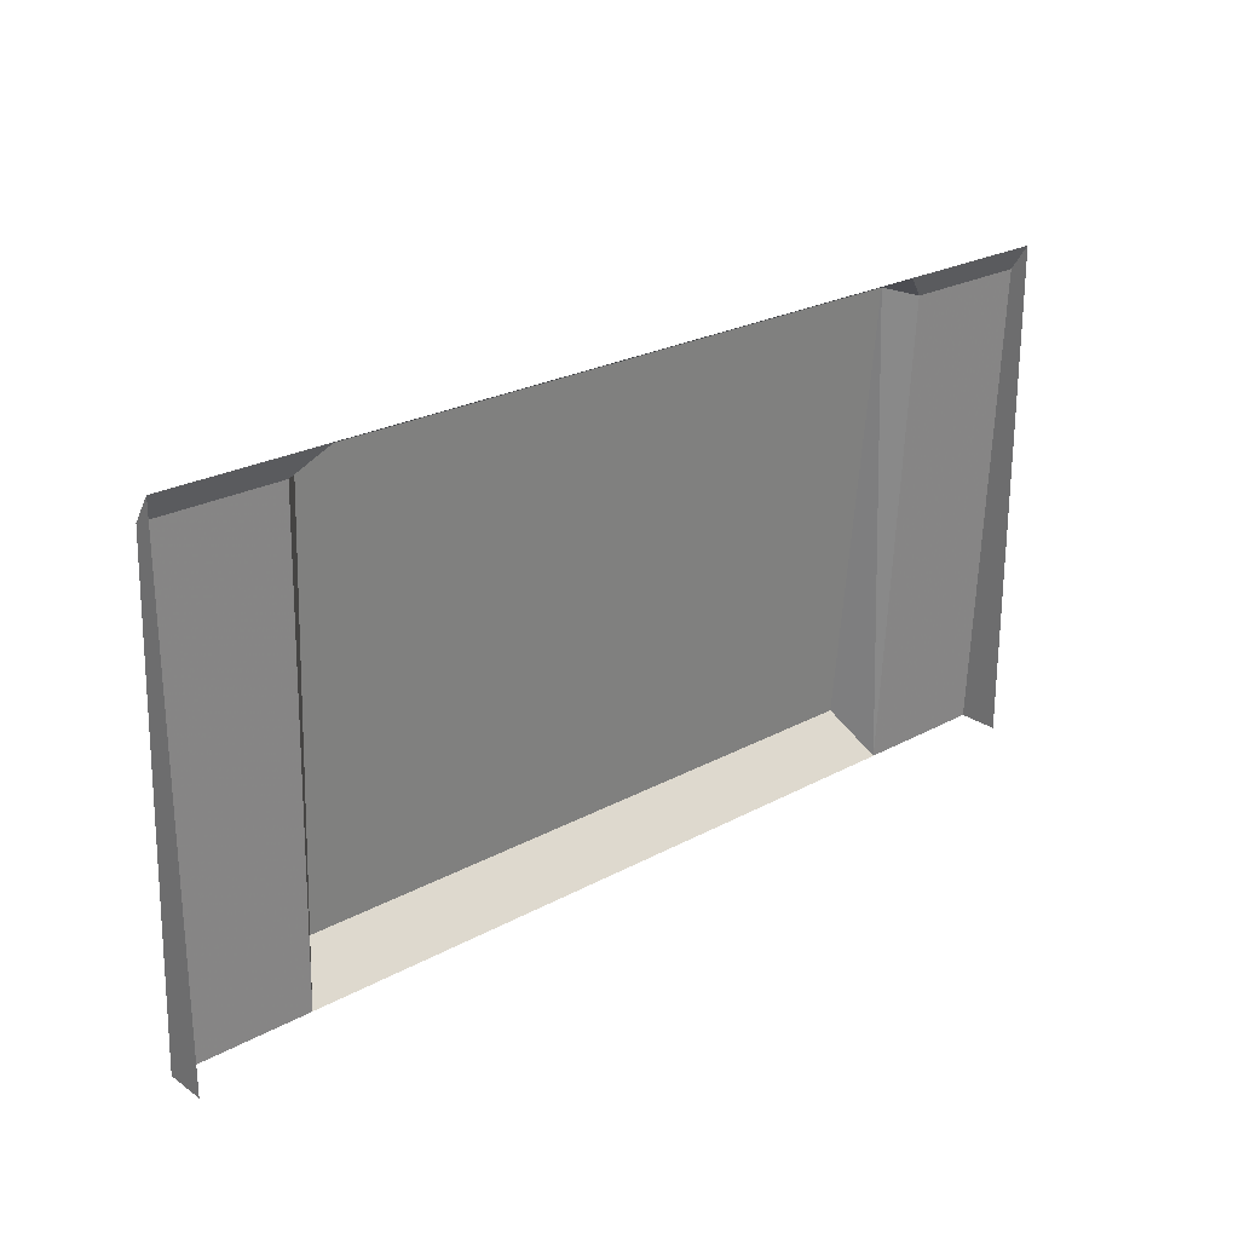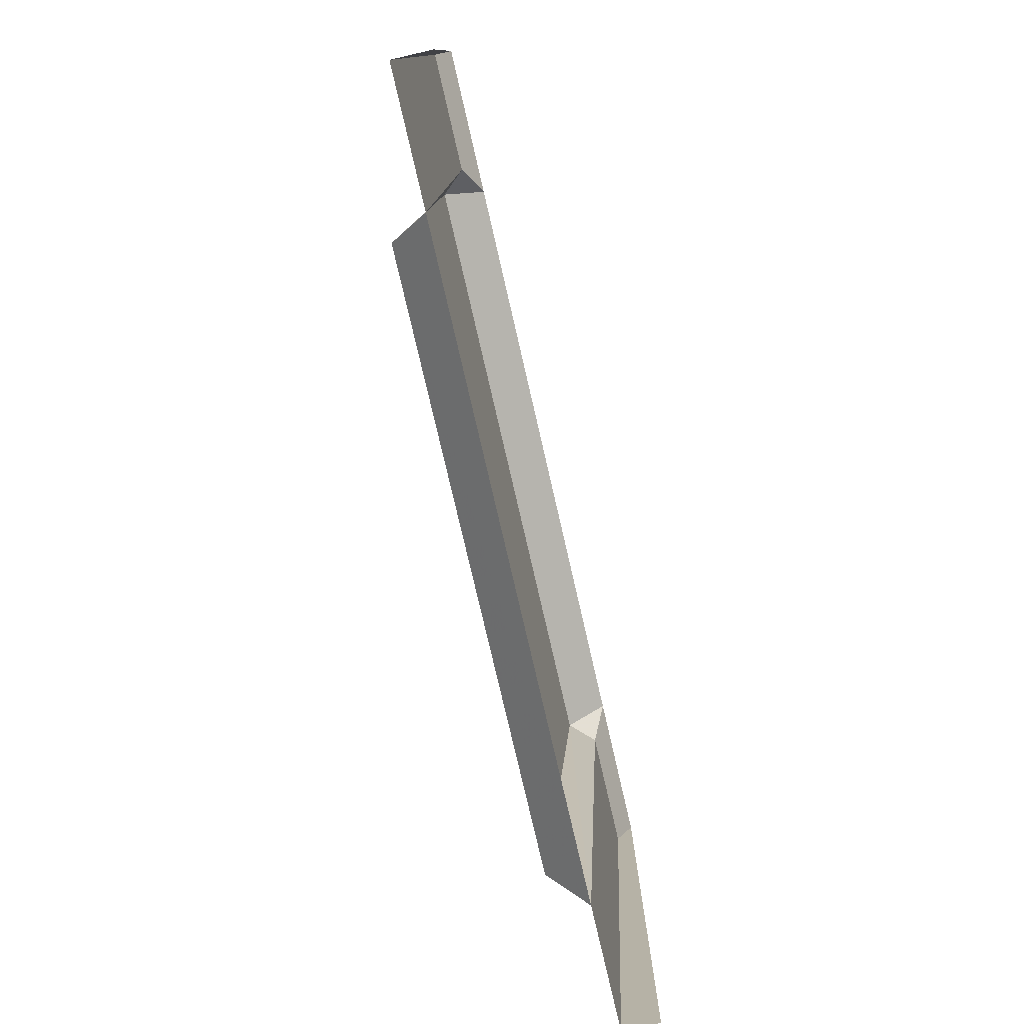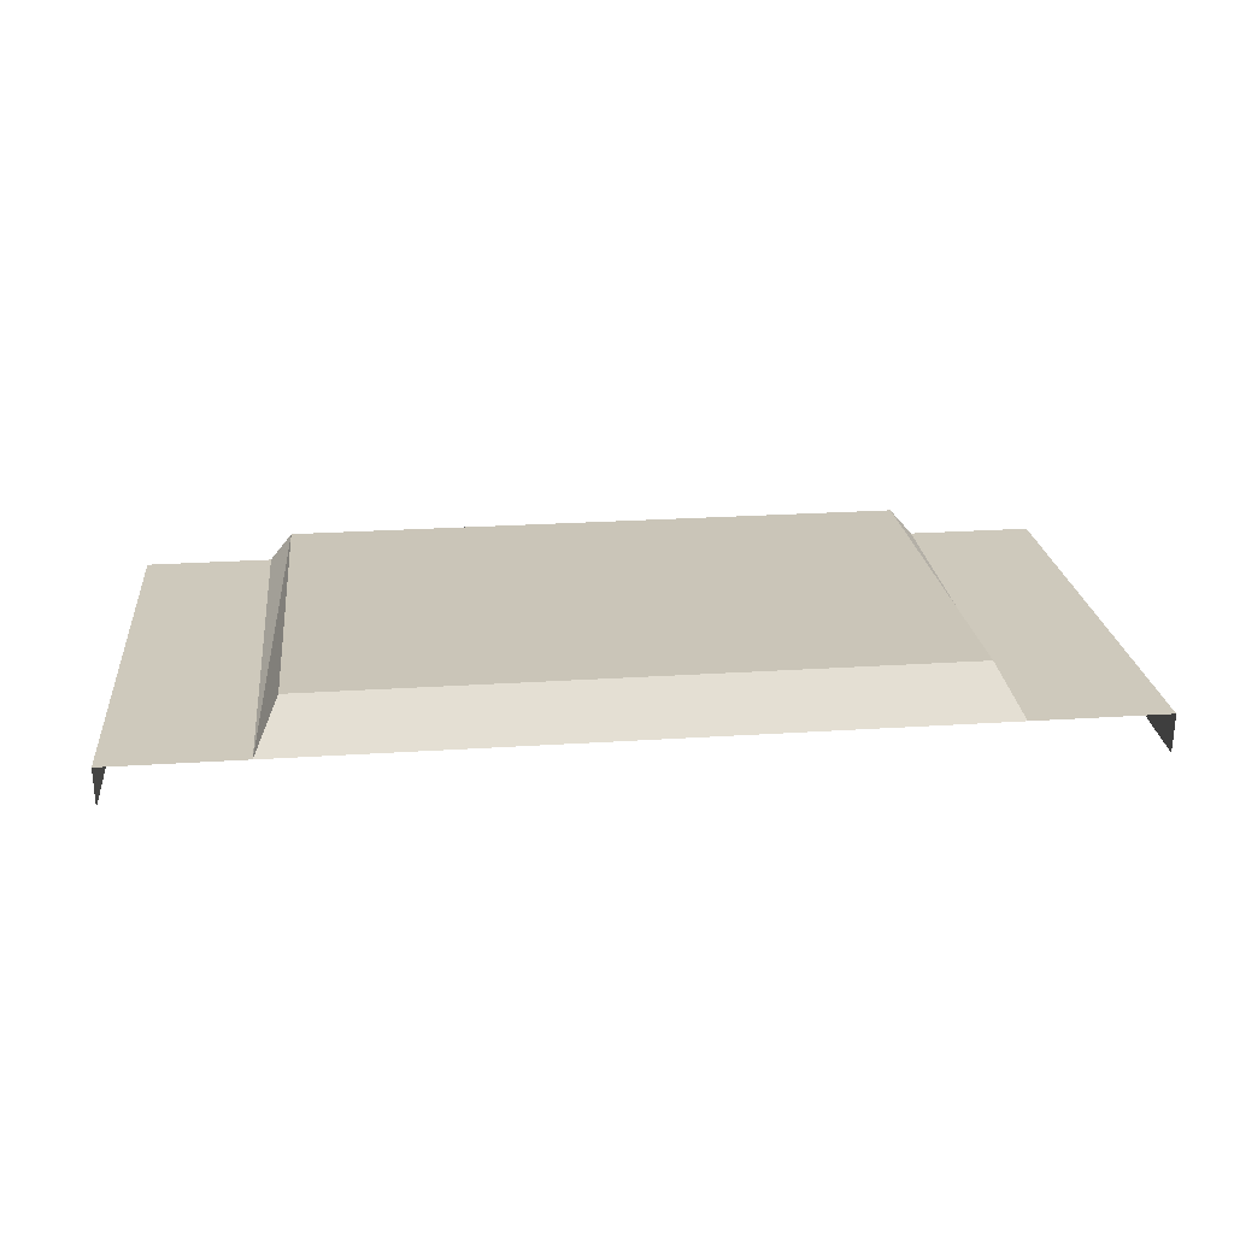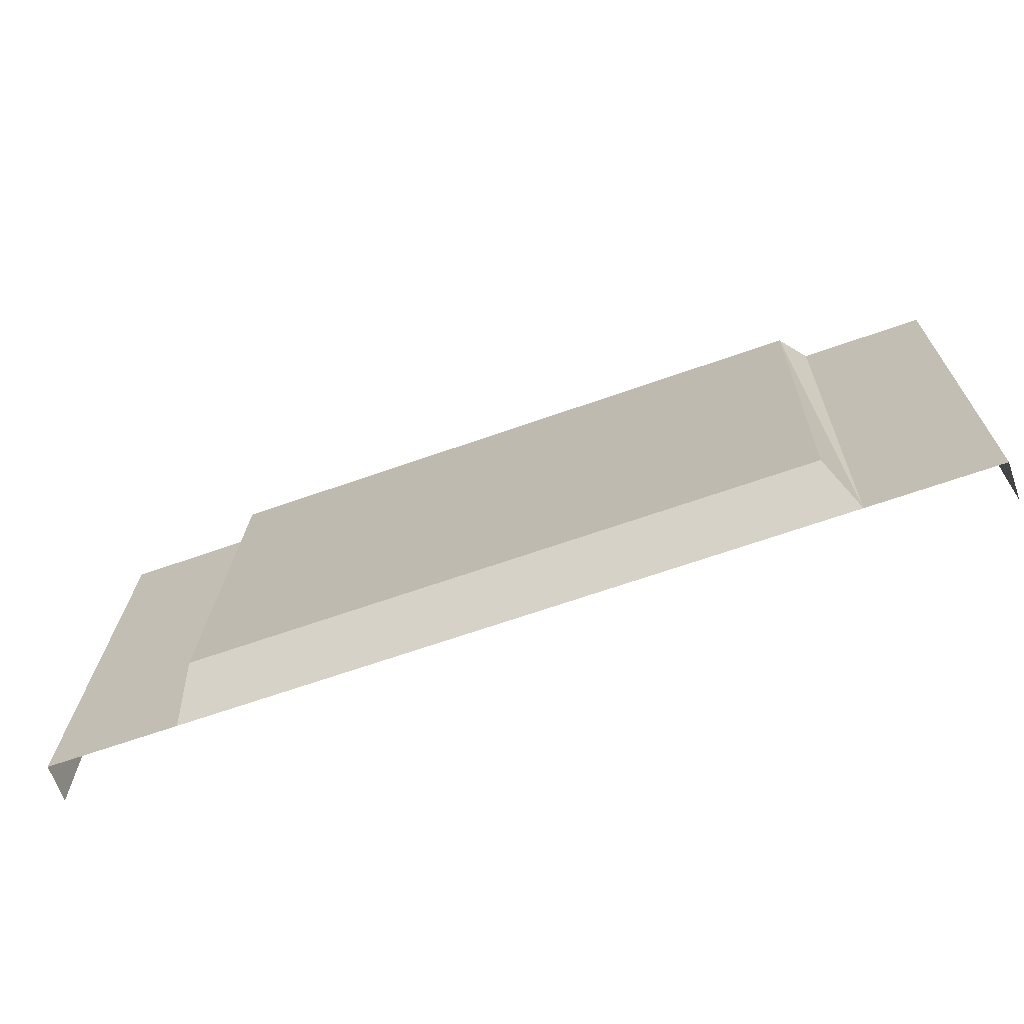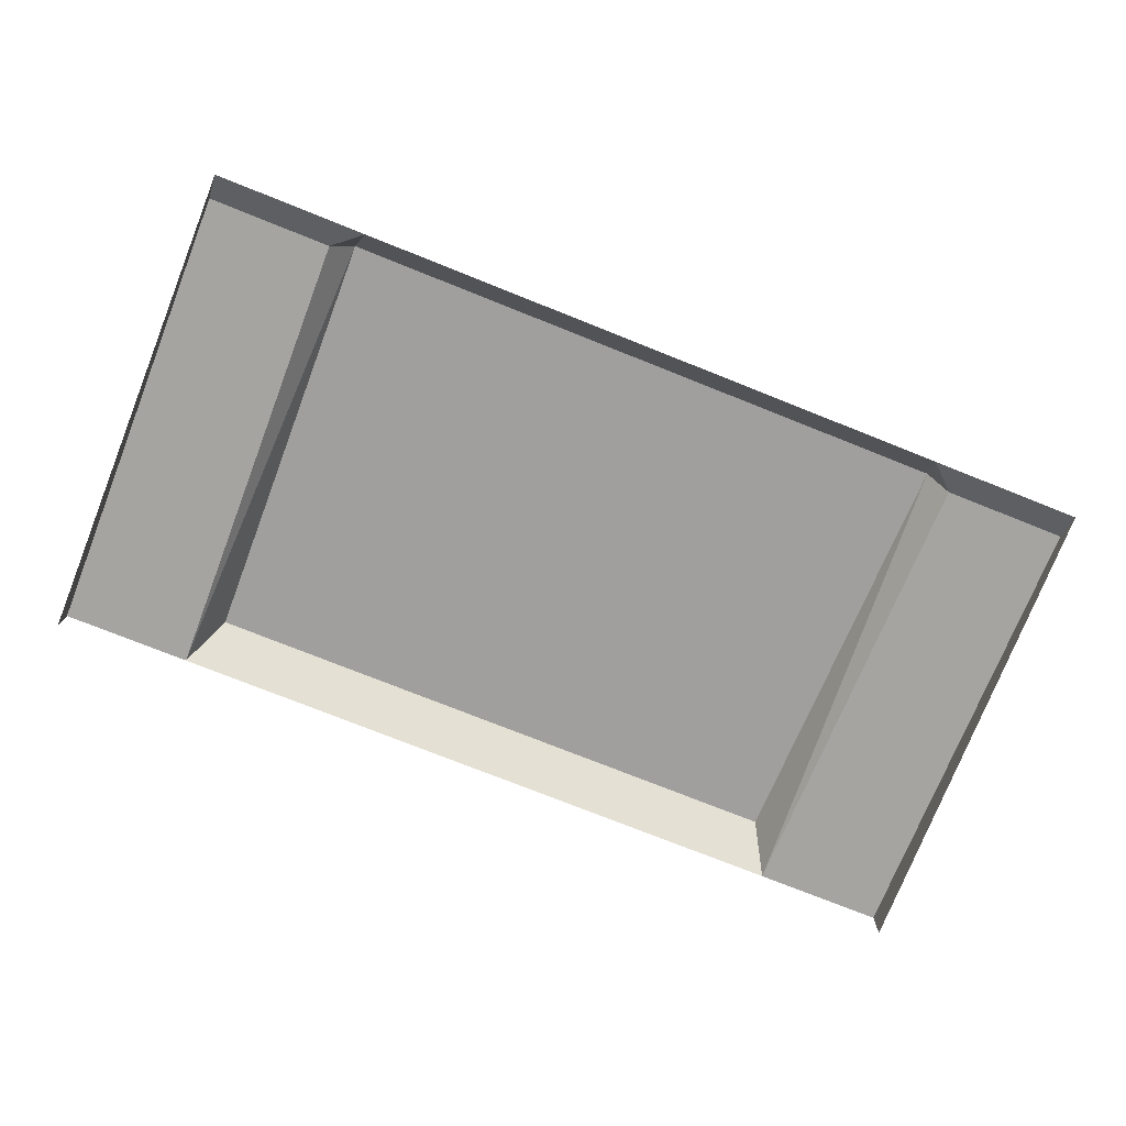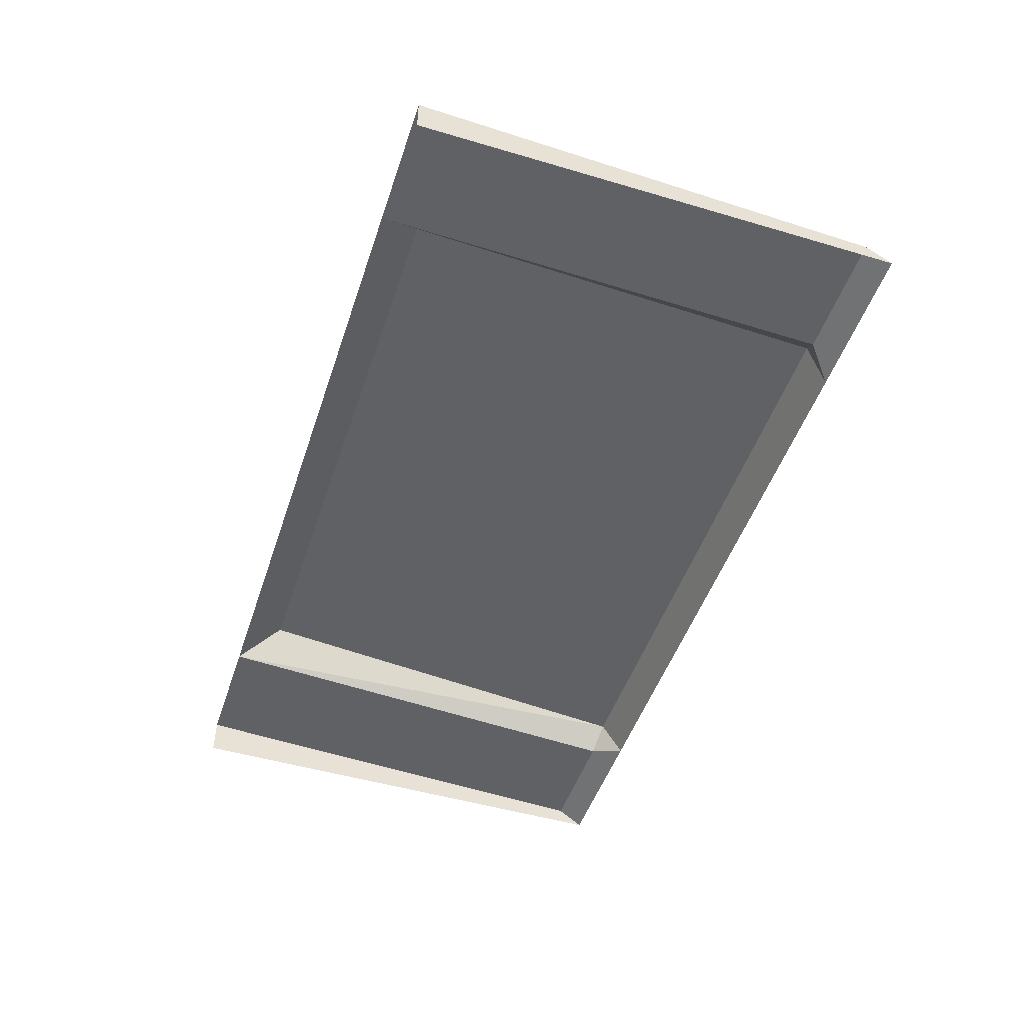
<metadata>
{"format":"obj","ext":"obj","renderer":"f3d","projection":"perspective","resolution":1024,"background":"white","views":[{"elev":24.5,"azim":-41.8,"up":"+Z"},{"elev":-77.1,"azim":-77.0,"up":"+Z"},{"elev":25.3,"azim":174.1,"up":"+Y"},{"elev":-66.5,"azim":-160.5,"up":"+Z"},{"elev":-76.0,"azim":-21.7,"up":"+Y"},{"elev":-48.8,"azim":-108.2,"up":"+Y"}]}
</metadata>
<code>
g HummerHood2
v 0.4618 0.8022 1.458
v -0.4618 0.8022 1.458
v -0.4737 0.8656 1.429
v 0.4737 0.8656 1.429
v -0.4977 0.8609 0.7183
v -0.507 0.8281 1.42
v -0.6964 0.8281 1.42
v -0.6964 0.8609 0.7183
v -0.6964 0.8022 0.7183
v -0.6964 0.8609 0.7183
v -0.6964 0.8281 1.42
v -0.6964 0.8022 1.458
v -0.507 0.8281 1.42
v -0.4737 0.8656 1.429
v -0.4618 0.8022 1.458
v -0.4644 0.9189 0.7821
v -0.4977 0.8609 0.7183
v 0.4977 0.8609 0.7183
v 0.4644 0.9189 0.7821
v -0.6964 0.8022 1.458
v -0.6964 0.8281 1.42
v -0.507 0.8281 1.42
v -0.4618 0.8022 1.458
v -0.4977 0.8609 0.7183
v -0.4644 0.9189 0.7821
v -0.4737 0.8656 1.429
v -0.507 0.8281 1.42
v -0.4737 0.8656 1.429
v -0.4644 0.9189 0.7821
v 0.4644 0.9189 0.7821
v 0.4737 0.8656 1.429
v 0.4977 0.8609 0.7183
v 0.6964 0.8609 0.7183
v 0.6964 0.8281 1.42
v 0.507 0.8281 1.42
v 0.6964 0.8022 0.7183
v 0.6964 0.8022 1.458
v 0.6964 0.8281 1.42
v 0.6964 0.8609 0.7183
v 0.507 0.8281 1.42
v 0.4618 0.8022 1.458
v 0.4737 0.8656 1.429
v 0.6964 0.8022 1.458
v 0.4618 0.8022 1.458
v 0.507 0.8281 1.42
v 0.6964 0.8281 1.42
v 0.4977 0.8609 0.7183
v 0.507 0.8281 1.42
v 0.4737 0.8656 1.429
v 0.4644 0.9189 0.7821
g HummerHood2_0
f 3 2 1
f 4 3 1
f 7 6 5
f 8 7 5
f 11 10 9
f 12 11 9
f 15 14 13
f 18 17 16
f 19 18 16
f 22 21 20
f 23 22 20
f 26 25 24
f 27 26 24
f 30 29 28
f 31 30 28
f 34 33 32
f 35 34 32
f 38 37 36
f 39 38 36
f 42 41 40
f 45 44 43
f 46 45 43
f 49 48 47
f 50 49 47

</code>
